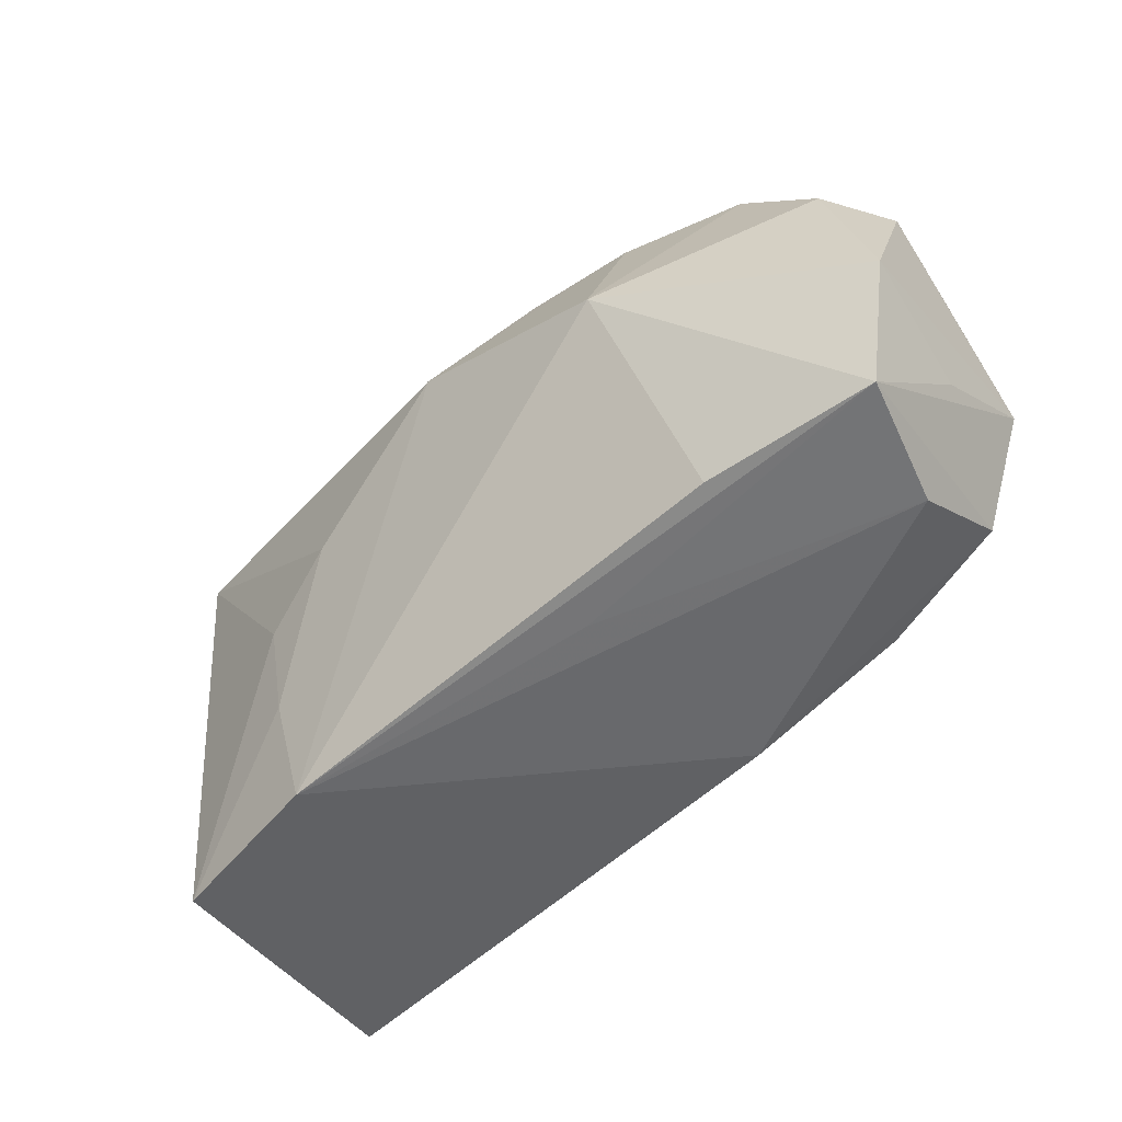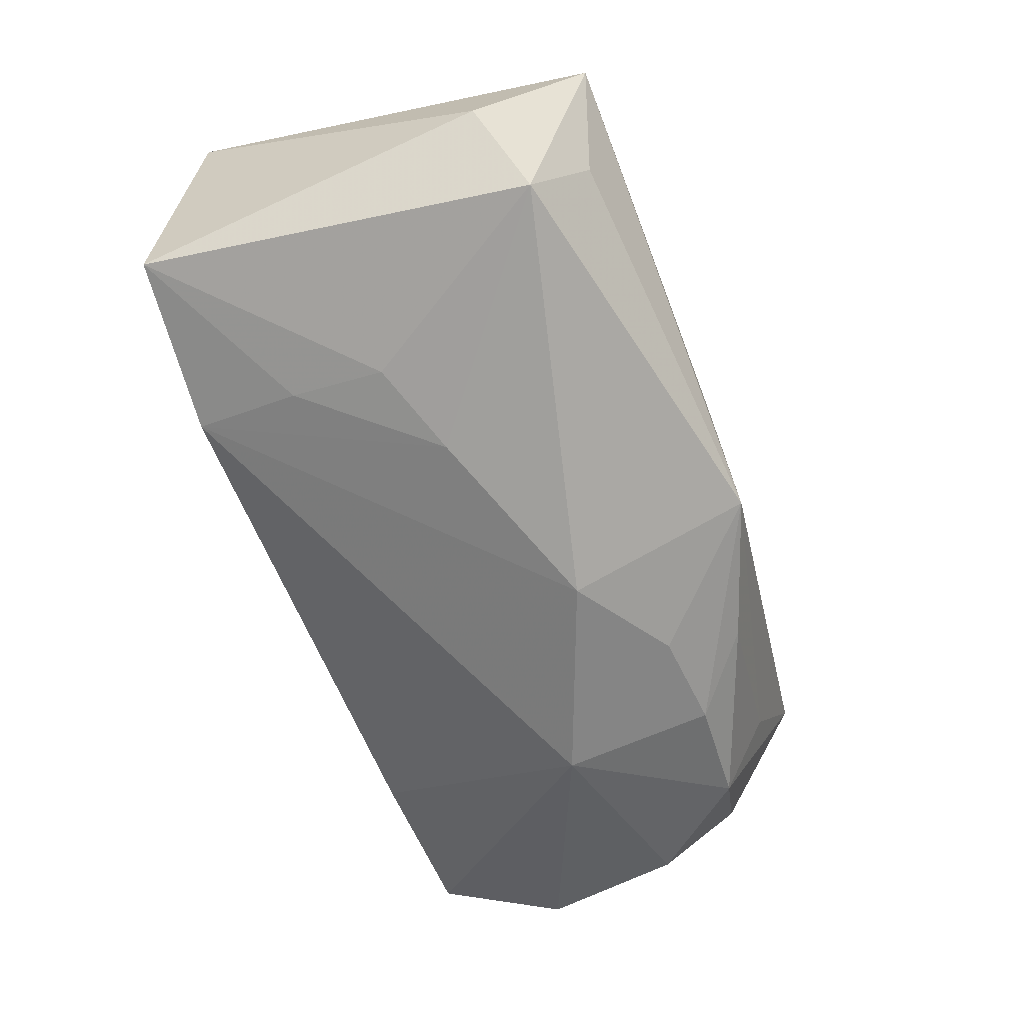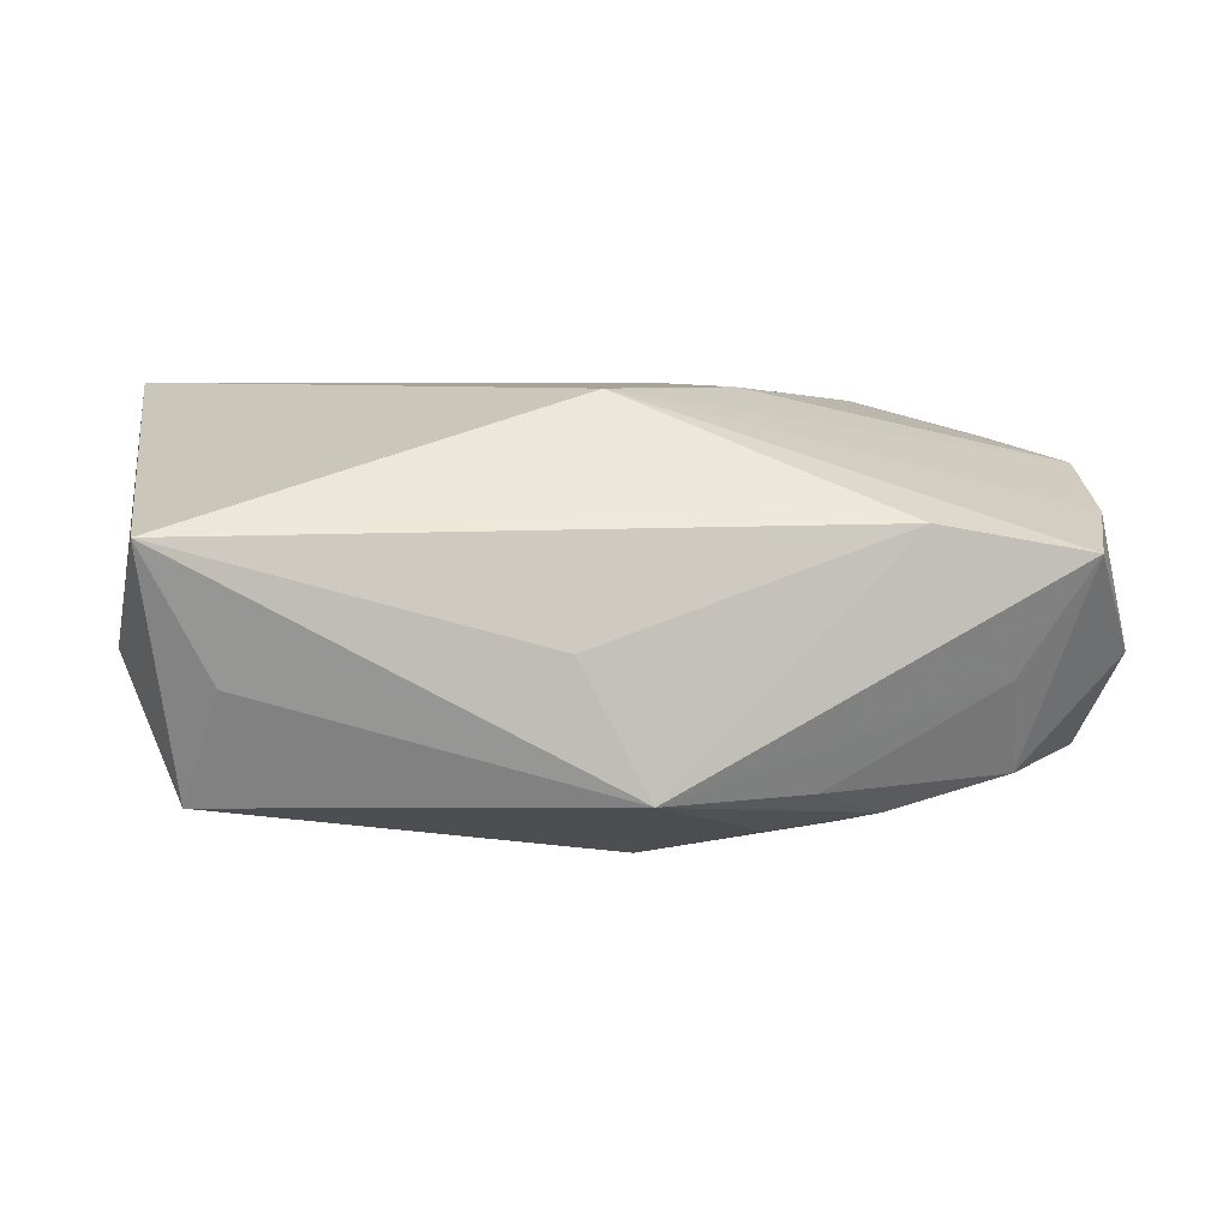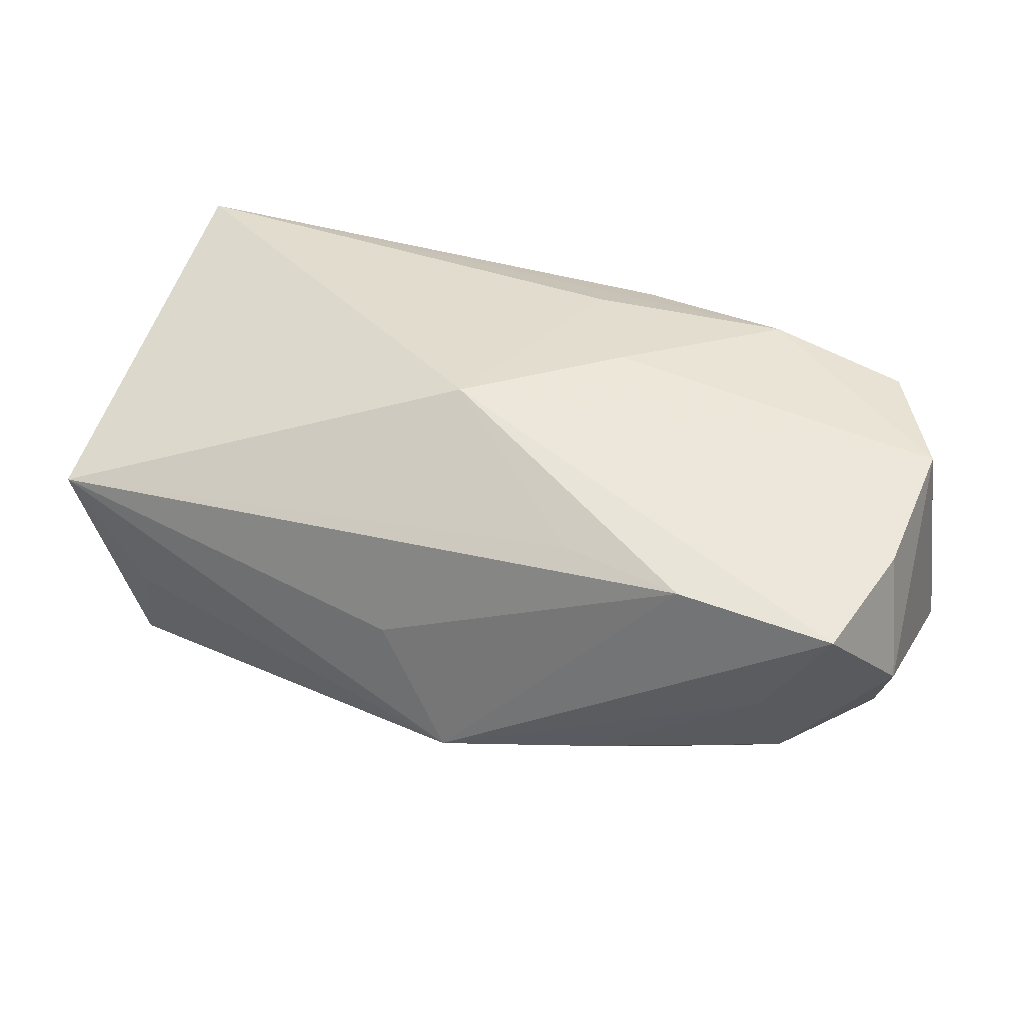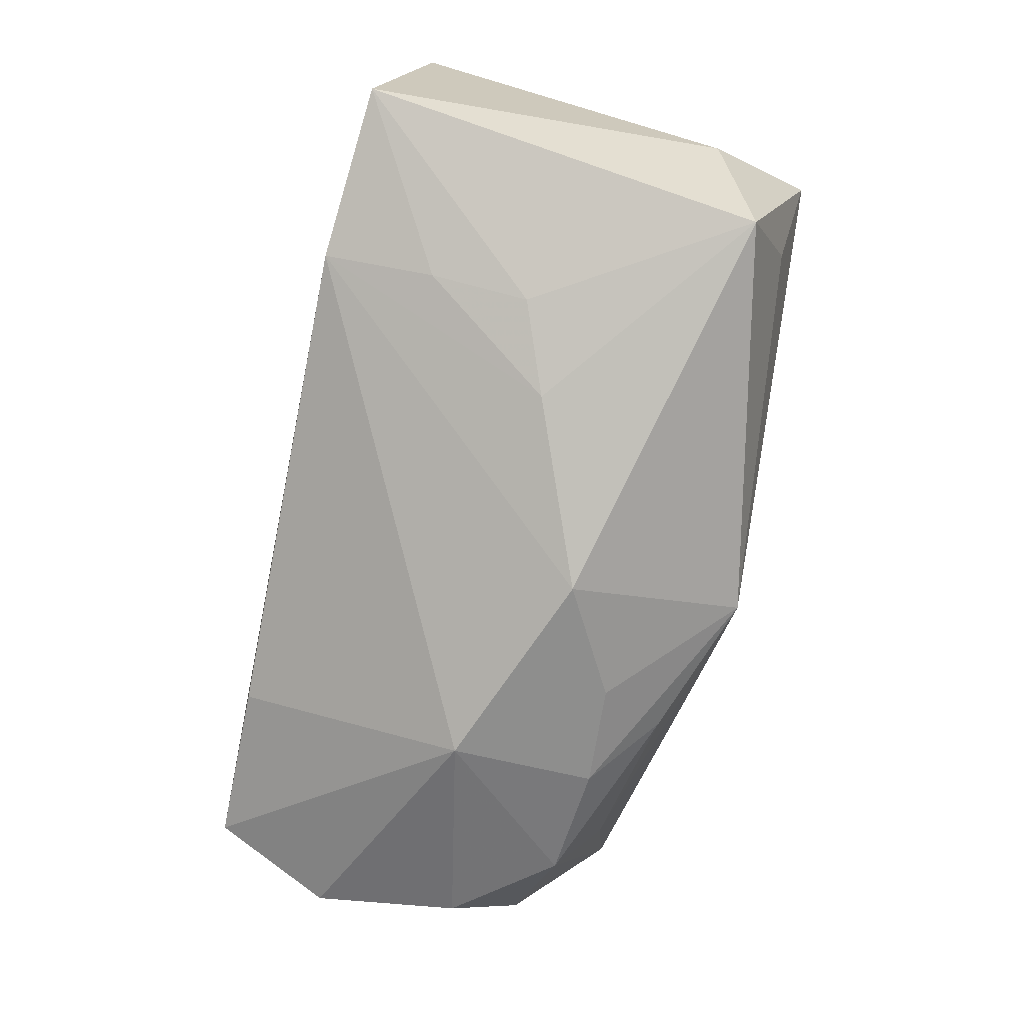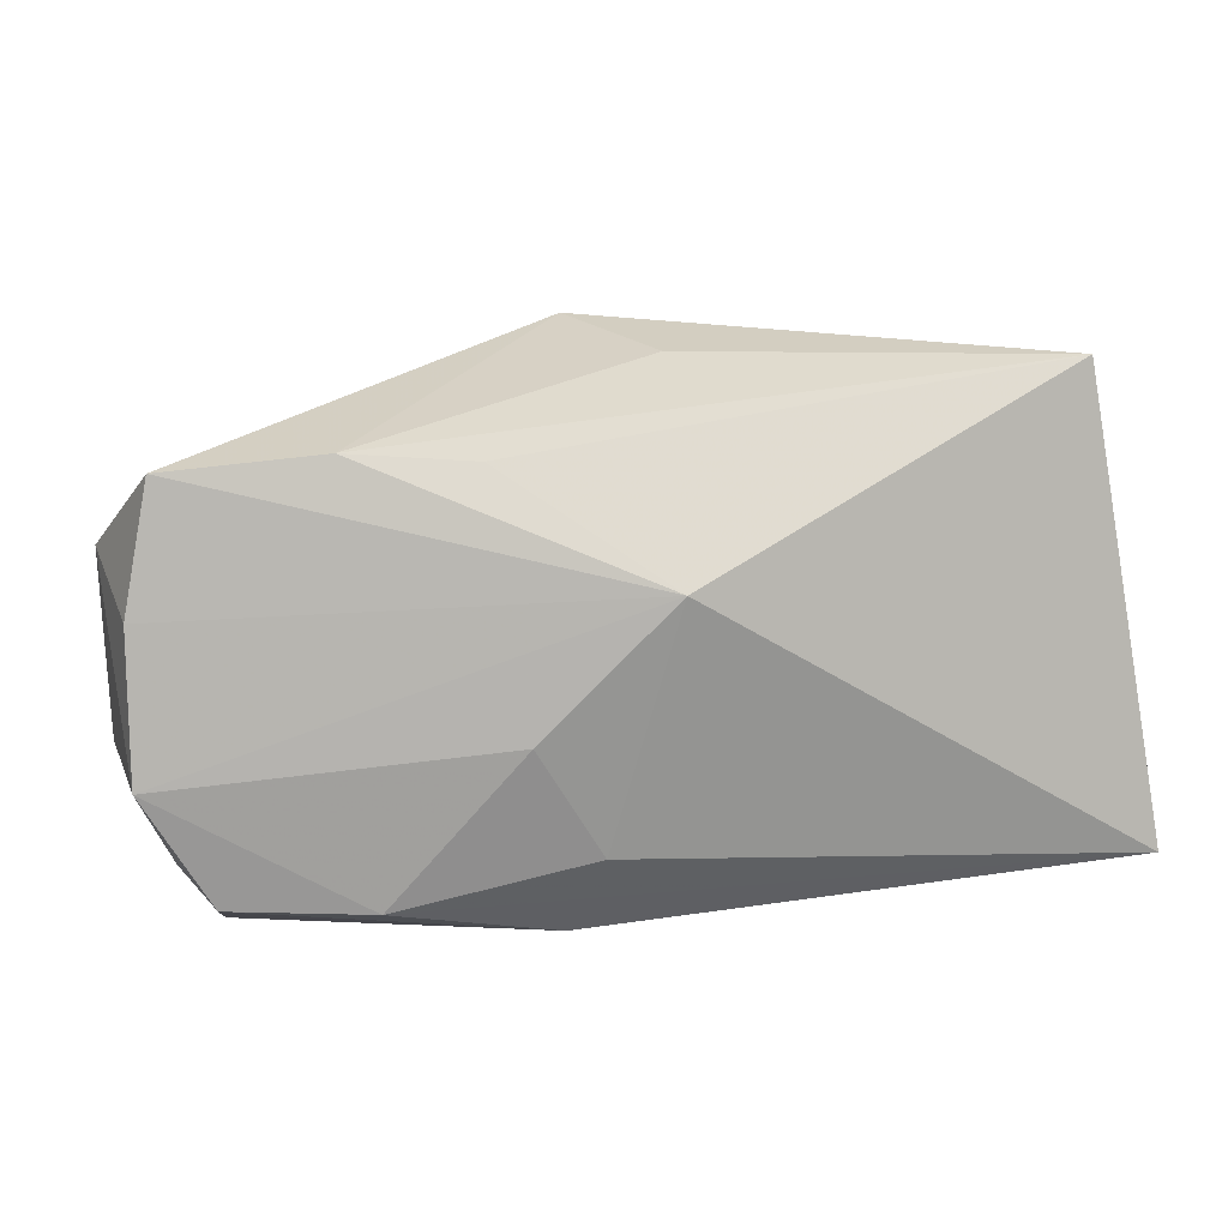
<metadata>
{"format":"obj","ext":"obj","renderer":"f3d","projection":"perspective","resolution":1024,"background":"white","views":[{"elev":-59.0,"azim":-138.1,"up":"+Y"},{"elev":-64.6,"azim":112.1,"up":"+Z"},{"elev":6.8,"azim":177.2,"up":"+Z"},{"elev":34.1,"azim":-158.0,"up":"+Z"},{"elev":-75.7,"azim":78.5,"up":"+Z"},{"elev":23.2,"azim":-12.4,"up":"+Y"}]}
</metadata>
<code>
v -0.001984 0.006303 -0.01932
v -0.03569 0.0172 0.00498
v 0.0382 -0.01529 0.01684
v -0.007874 -0.01776 0.01448
v 0.02071 -0.02052 -0.008659
v 0.003021 0.02165 -0.001562
v -0.0297 0.01532 -0.004605
v -0.00684 -0.02033 -0.00506
v -0.03779 -0.01124 0.001545
v 0.02111 -0.002451 -0.01358
v -0.03855 -0.005011 0.01039
v -0.02135 -0.02032 -0.008663
v -0.03243 -0.01971 0.003706
v 0.0004951 0.009524 0.01684
v -0.01164 0.01146 -0.01661
v 0.03385 0.02191 0.006846
v 0.03646 0.01216 -0.00216
v -0.002661 0.02191 -0.01255
v 0.03156 0.01545 -0.01359
v 0.02833 0.01977 -0.004188
v -0.01901 -0.0007906 -0.01844
v -0.02266 0.01855 0.007369
v -0.01236 0.01763 0.008766
v -0.03566 -0.02046 -0.006858
v -0.03972 0.008974 -0.003342
v -0.01057 -0.001274 0.01672
v 0.03562 -0.01927 -0.006089
v -0.03977 -0.01016 -0.00962
v -0.01493 0.01731 -0.0126
v -0.03076 0.01091 -0.0124
v -0.02159 -0.01425 0.01523
v -0.03729 0.002328 -0.01172
v -0.005264 -0.01075 0.01684
v 0.02128 -0.01089 -0.0115
v 0.01344 0.0004021 -0.01581
v -0.03322 -0.01428 0.01213
v -0.02053 0.01189 -0.01516
v -0.03812 0.006933 0.007319
f 5 3 4
f 1 5 21
f 3 5 27
f 3 27 17
f 17 27 19
f 33 3 14
f 14 26 33
f 21 5 12
f 12 24 21
f 5 24 12
f 8 24 5
f 2 38 14
f 14 22 2
f 14 3 16
f 3 17 16
f 16 17 19
f 5 1 35
f 35 1 19
f 21 24 28
f 28 32 21
f 23 22 14
f 14 16 23
f 23 16 22
f 22 16 6
f 34 27 5
f 5 35 34
f 4 36 13
f 13 36 24
f 24 8 13
f 13 5 4
f 13 8 5
f 31 33 26
f 31 36 4
f 4 3 31
f 3 33 31
f 32 28 25
f 38 2 25
f 24 36 11
f 38 25 11
f 11 25 28
f 14 38 11
f 11 26 14
f 11 31 26
f 36 31 11
f 21 32 30
f 32 25 30
f 30 25 2
f 20 16 19
f 27 34 10
f 10 34 35
f 19 27 10
f 10 35 19
f 9 28 24
f 24 11 9
f 9 11 28
f 18 2 22
f 22 6 18
f 18 20 19
f 19 1 18
f 1 15 18
f 18 6 16
f 16 20 18
f 7 30 2
f 2 18 7
f 37 18 15
f 21 30 37
f 37 1 21
f 37 15 1
f 29 37 30
f 18 37 29
f 30 7 29
f 29 7 18

</code>
